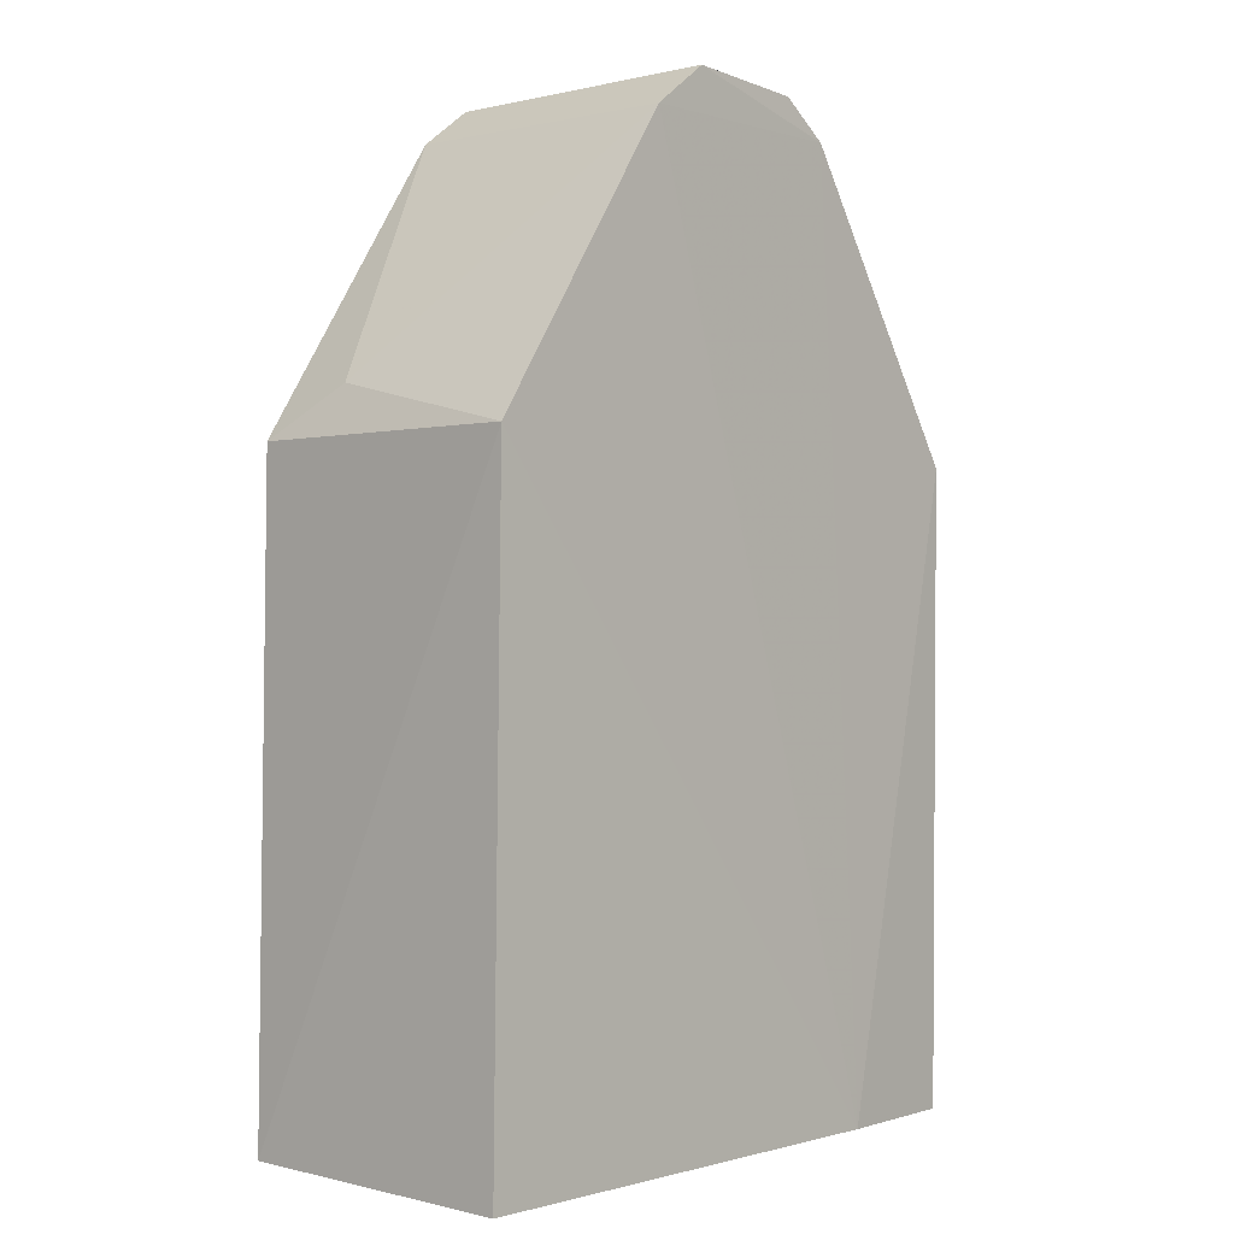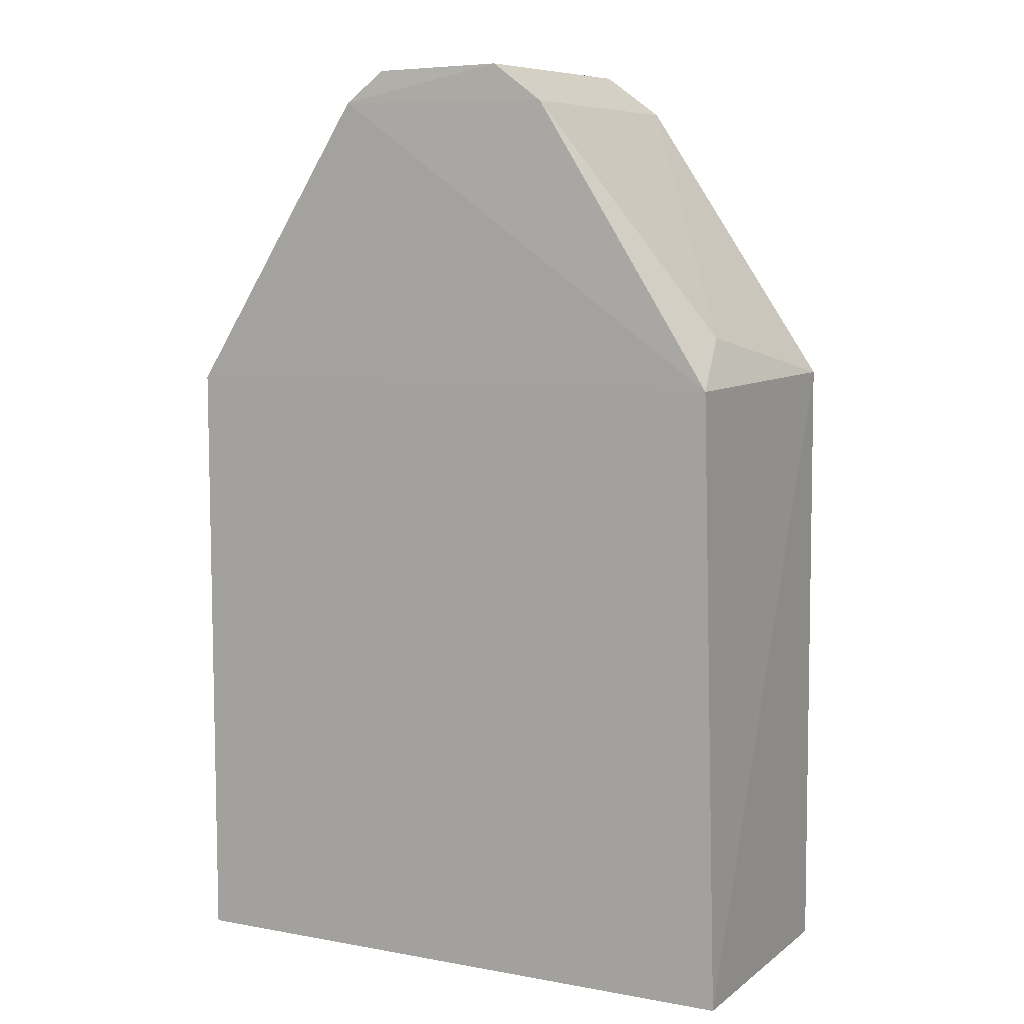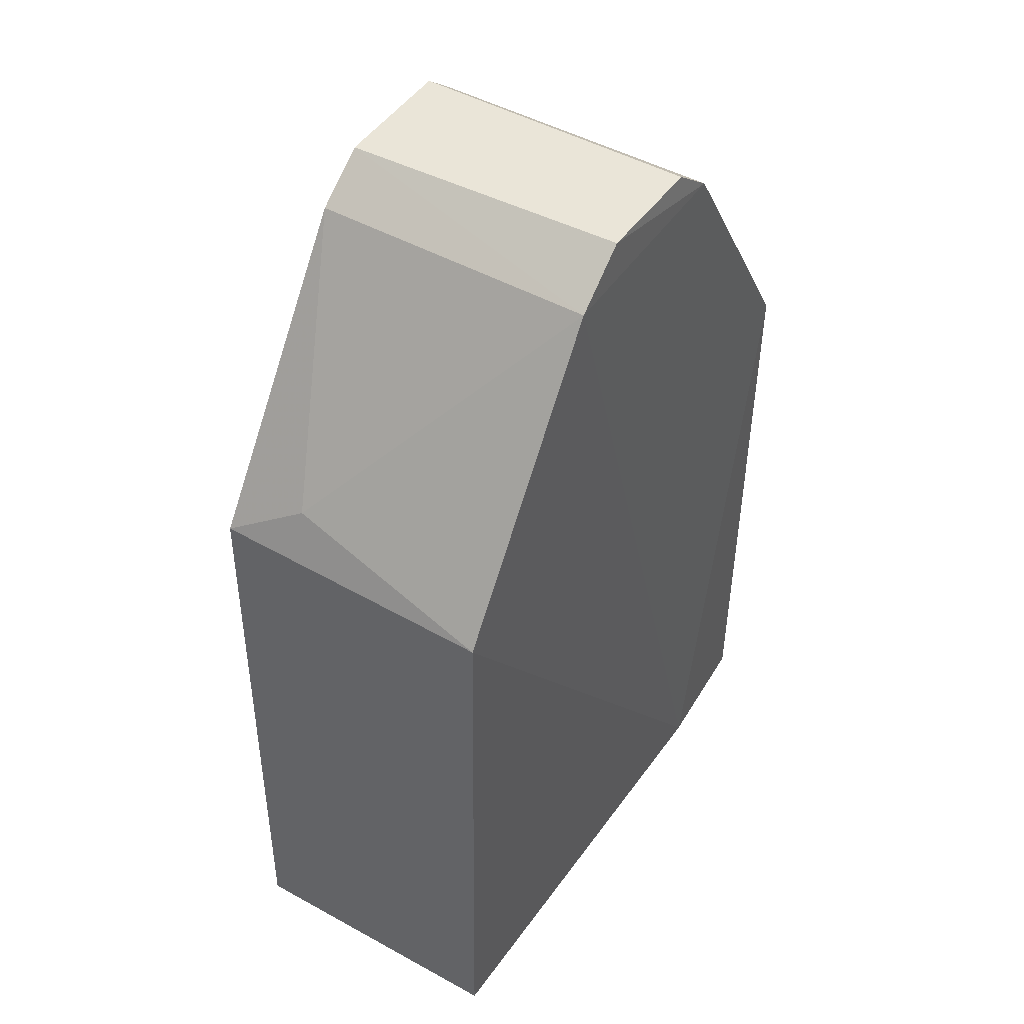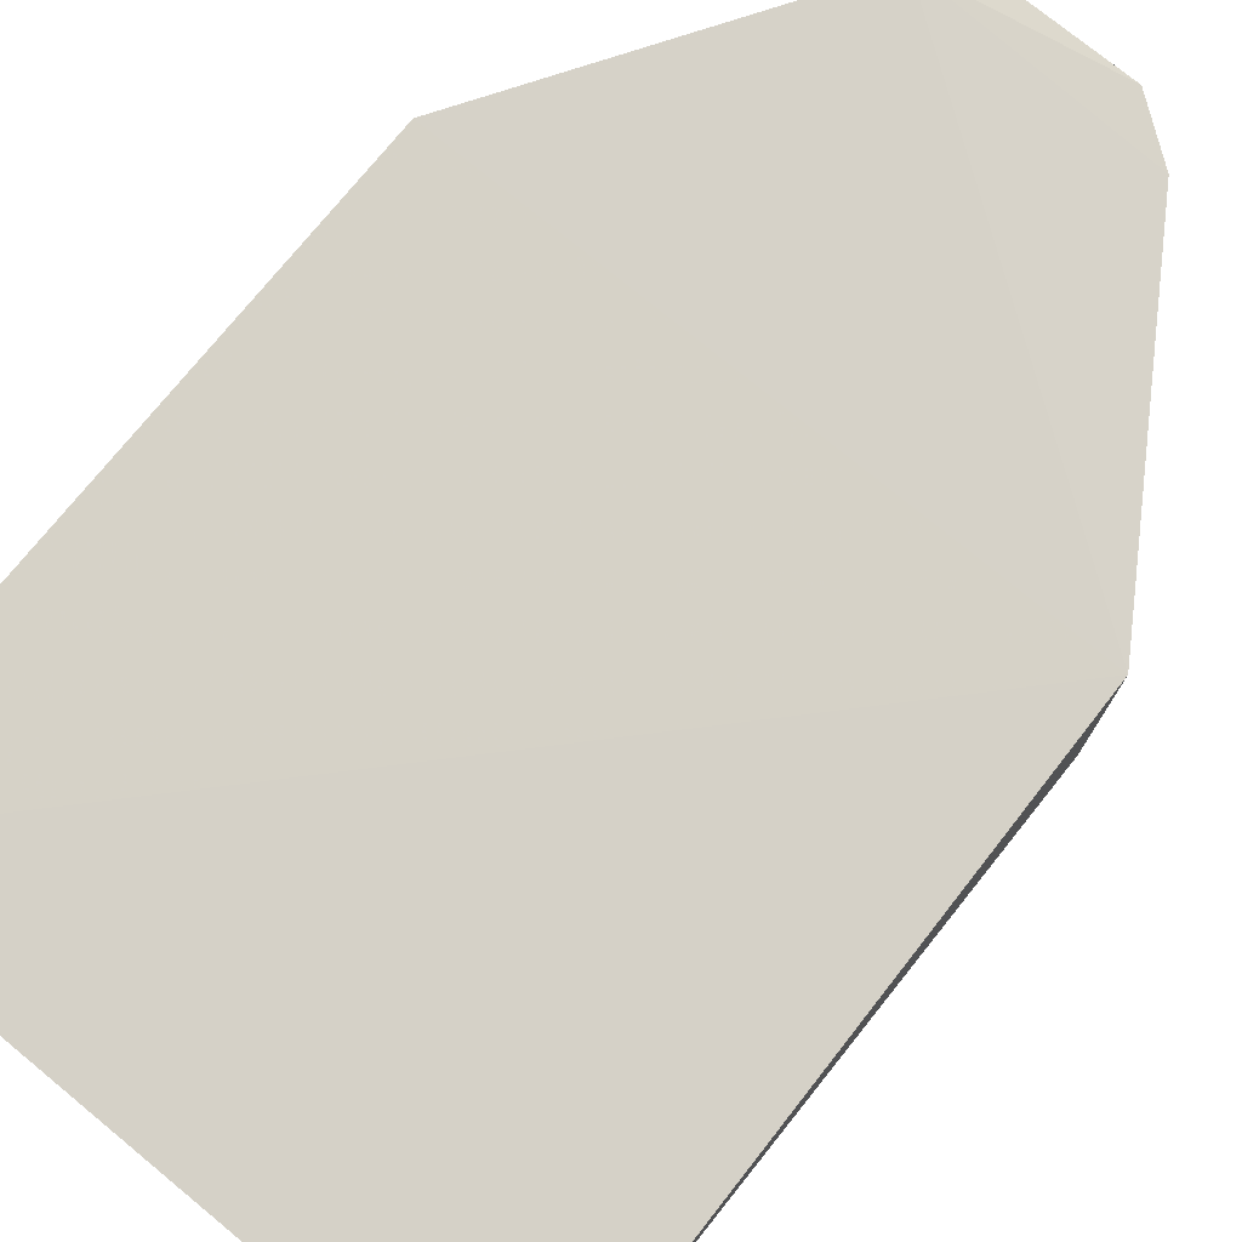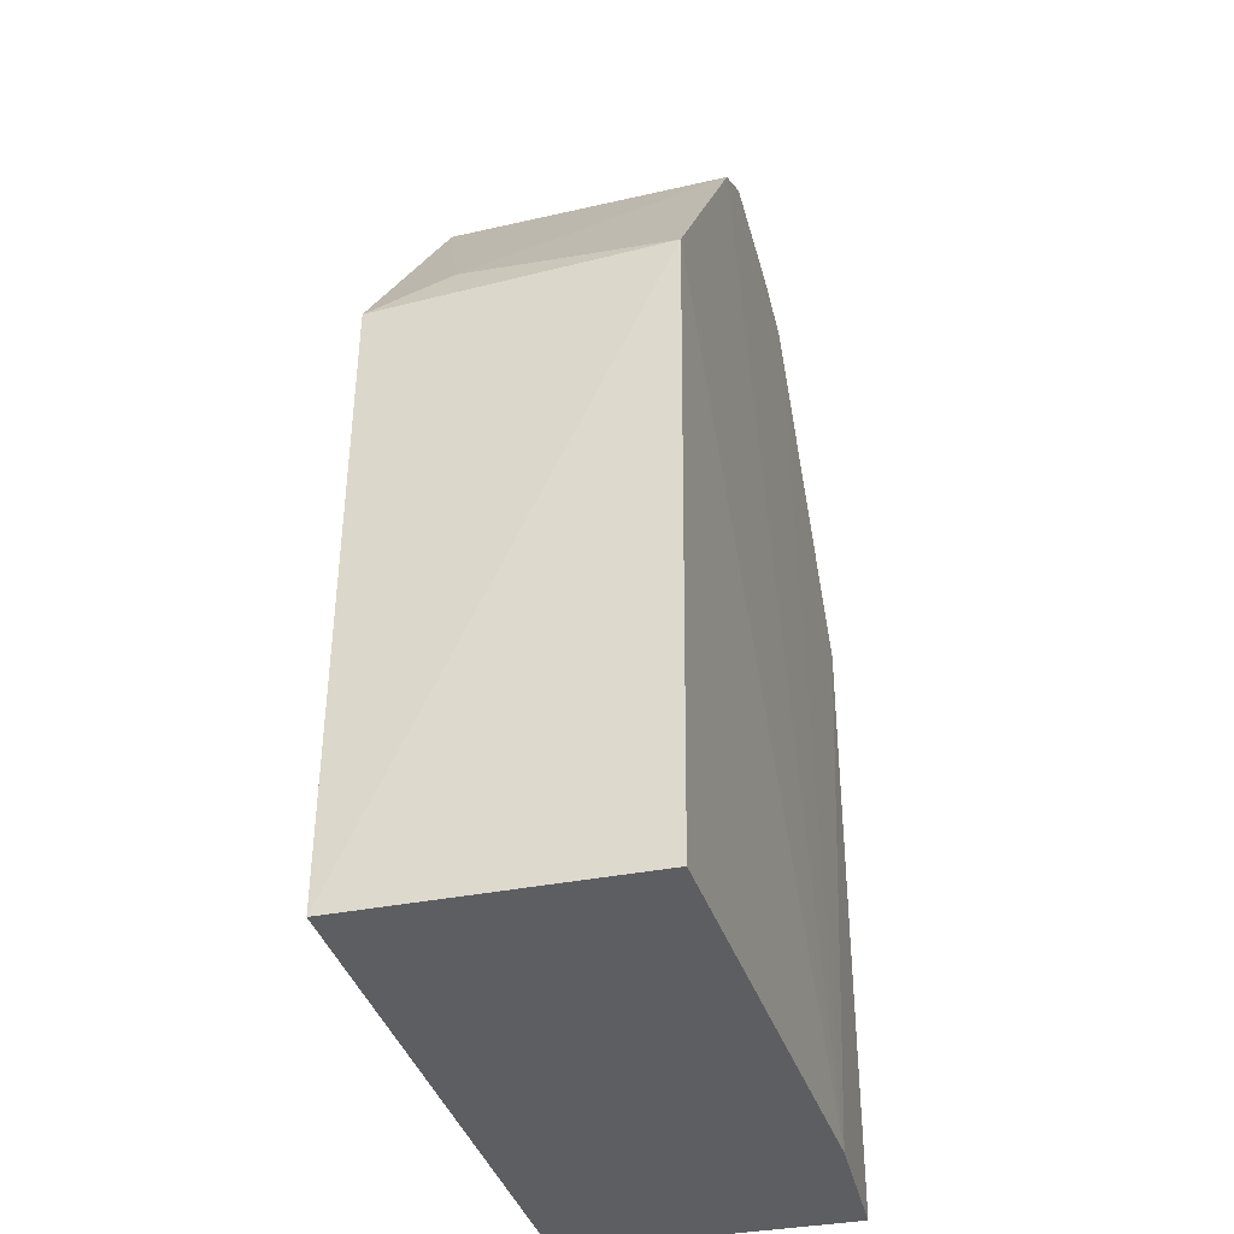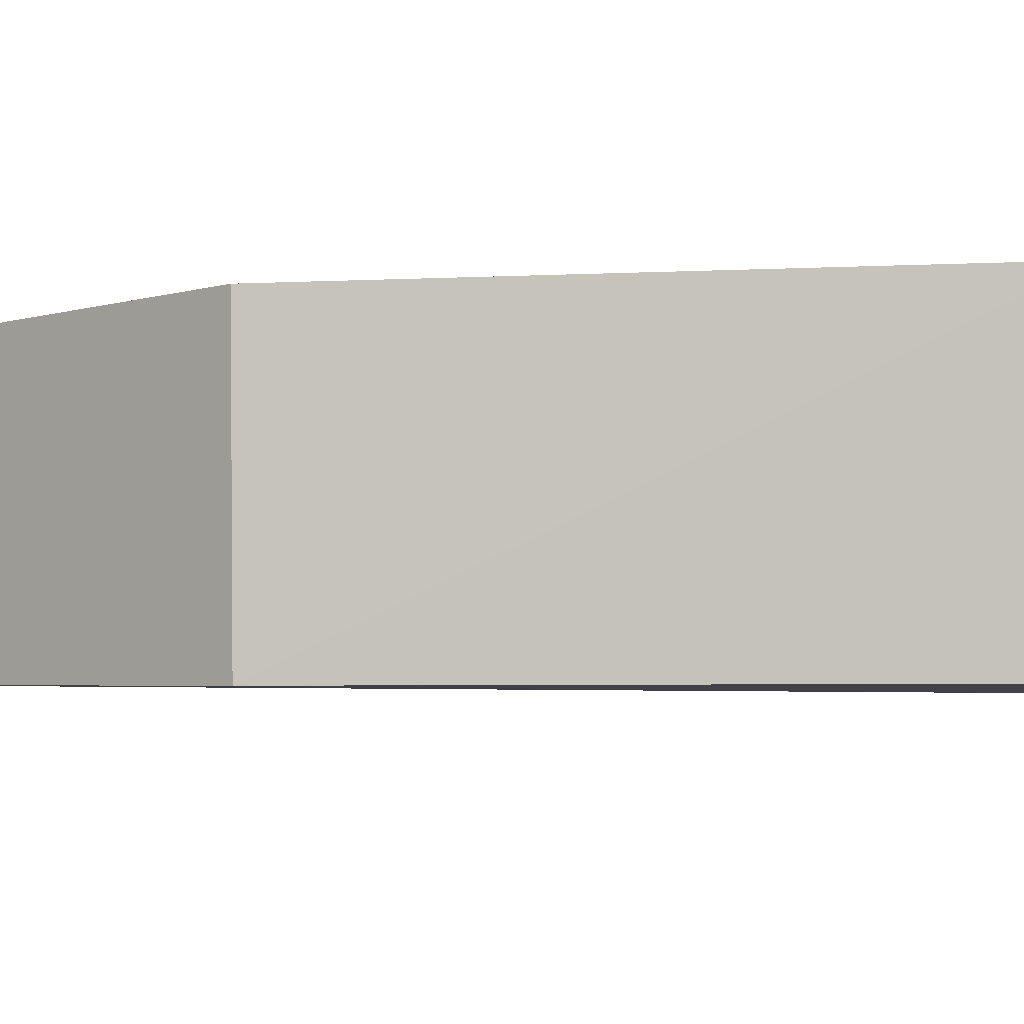
<metadata>
{"format":"obj","ext":"obj","renderer":"f3d","projection":"perspective","resolution":1024,"background":"white","views":[{"elev":0.2,"azim":-48.4,"up":"+Z"},{"elev":7.7,"azim":-152.4,"up":"+Z"},{"elev":46.9,"azim":-58.0,"up":"+Z"},{"elev":78.2,"azim":-140.5,"up":"+Y"},{"elev":-37.9,"azim":-74.0,"up":"+Z"},{"elev":-3.9,"azim":101.7,"up":"+Y"}]}
</metadata>
<code>
v -0.1415 -0.05762 0.1023
v -0.1173 -0.08819 0.06762
v -0.1176 -0.05729 0.00241
v -0.1818 -0.05746 0.002526
v -0.181 -0.0879 0.06888
v -0.1318 -0.08879 0.001929
v -0.1803 -0.05695 0.06862
v -0.1178 -0.05697 0.06816
v -0.1548 -0.08791 0.103
v -0.1177 -0.08808 0.001733
v -0.1815 -0.08739 0.002071
v -0.1374 -0.05713 0.09898
v -0.1608 -0.05775 0.09861
v -0.1368 -0.08802 0.09837
v -0.161 -0.08802 0.09858
v -0.1781 -0.0652 0.0737
v -0.1553 -0.05783 0.1026
v -0.1416 -0.08771 0.1022
f 7 3 4
f 7 4 5
f 8 2 3
f 8 3 7
f 10 3 2
f 10 2 6
f 10 4 3
f 11 6 5
f 11 5 4
f 11 10 6
f 11 4 10
f 12 2 8
f 12 8 7
f 13 12 7
f 14 6 2
f 14 2 12
f 14 12 1
f 15 5 6
f 15 14 9
f 15 6 14
f 16 13 7
f 16 7 5
f 16 15 13
f 16 5 15
f 17 9 1
f 17 1 12
f 17 12 13
f 17 15 9
f 17 13 15
f 18 14 1
f 18 1 9
f 18 9 14

</code>
